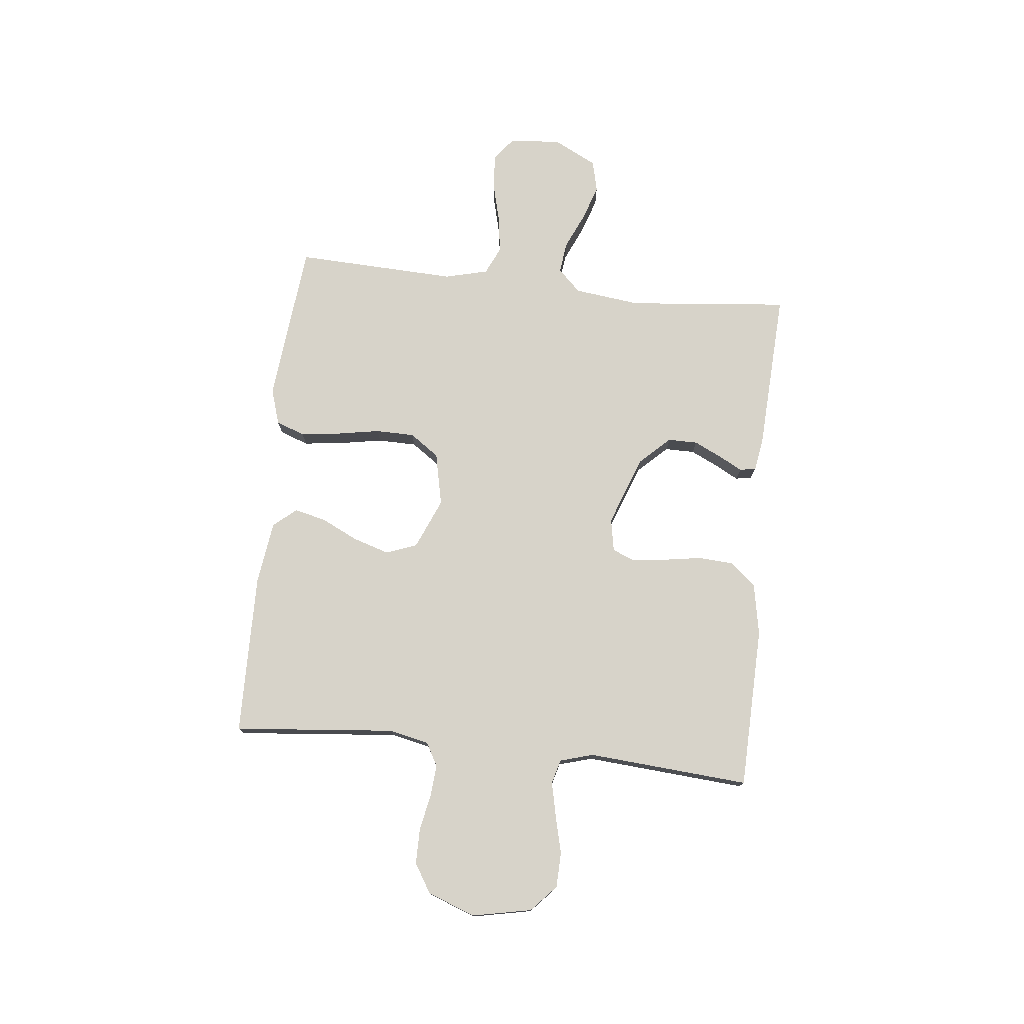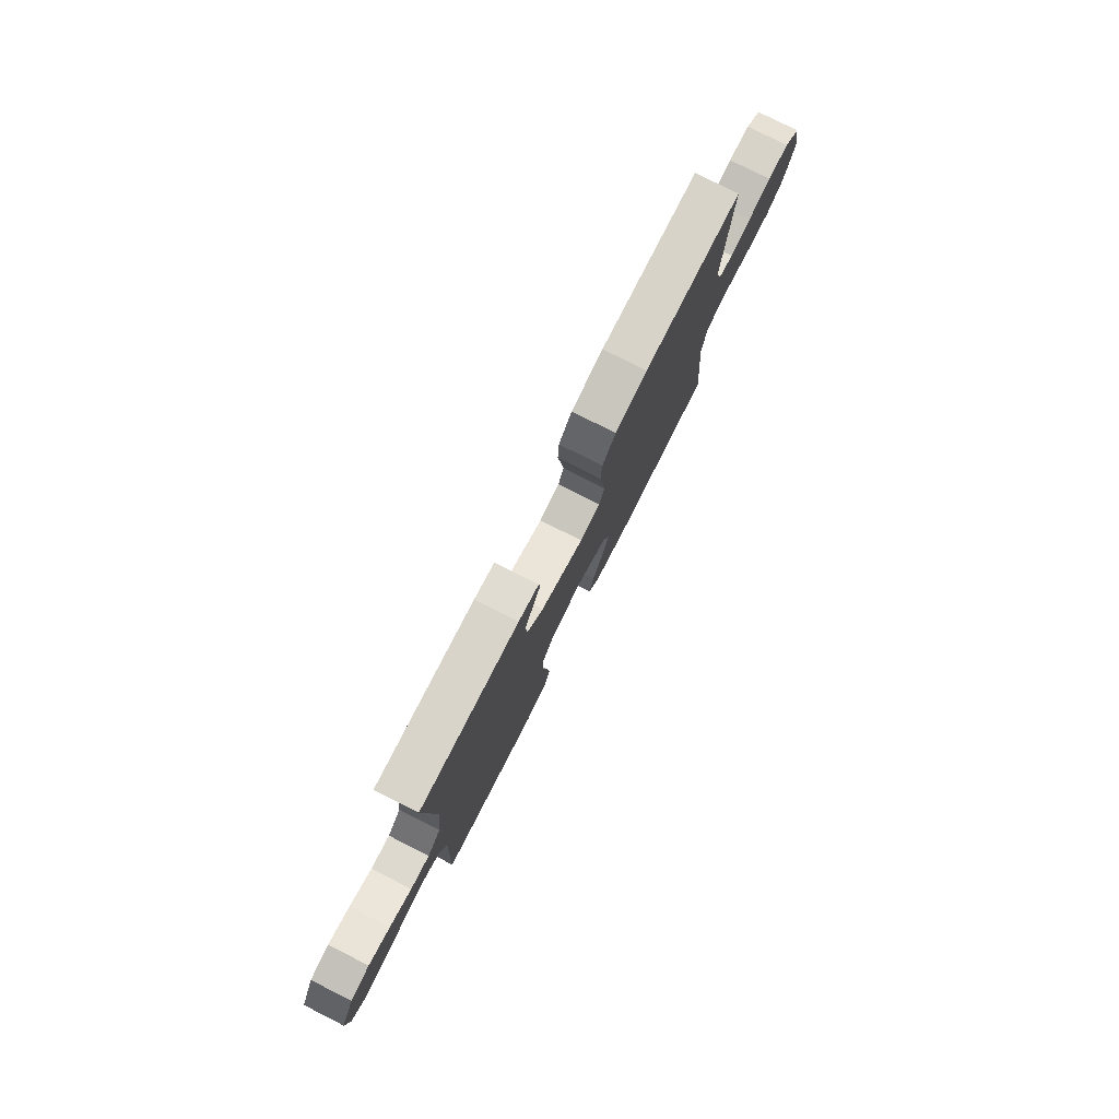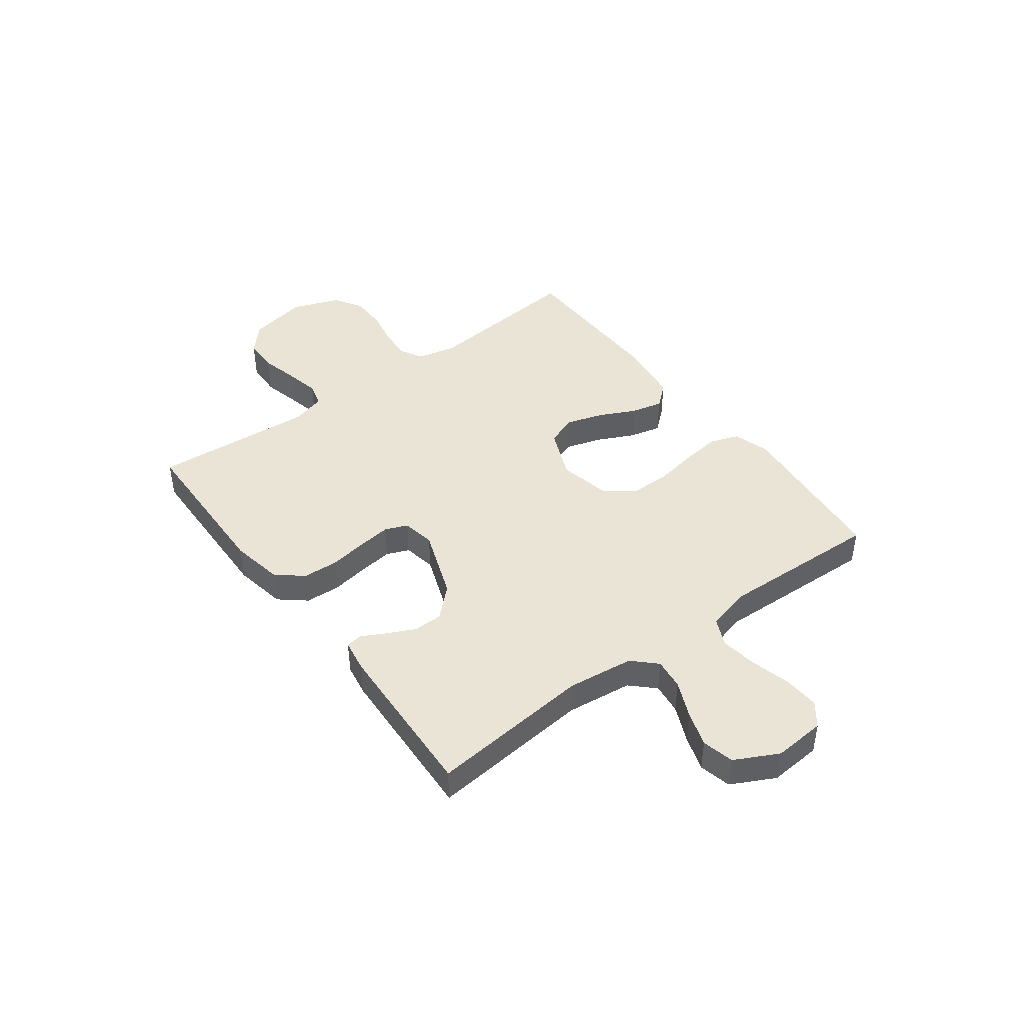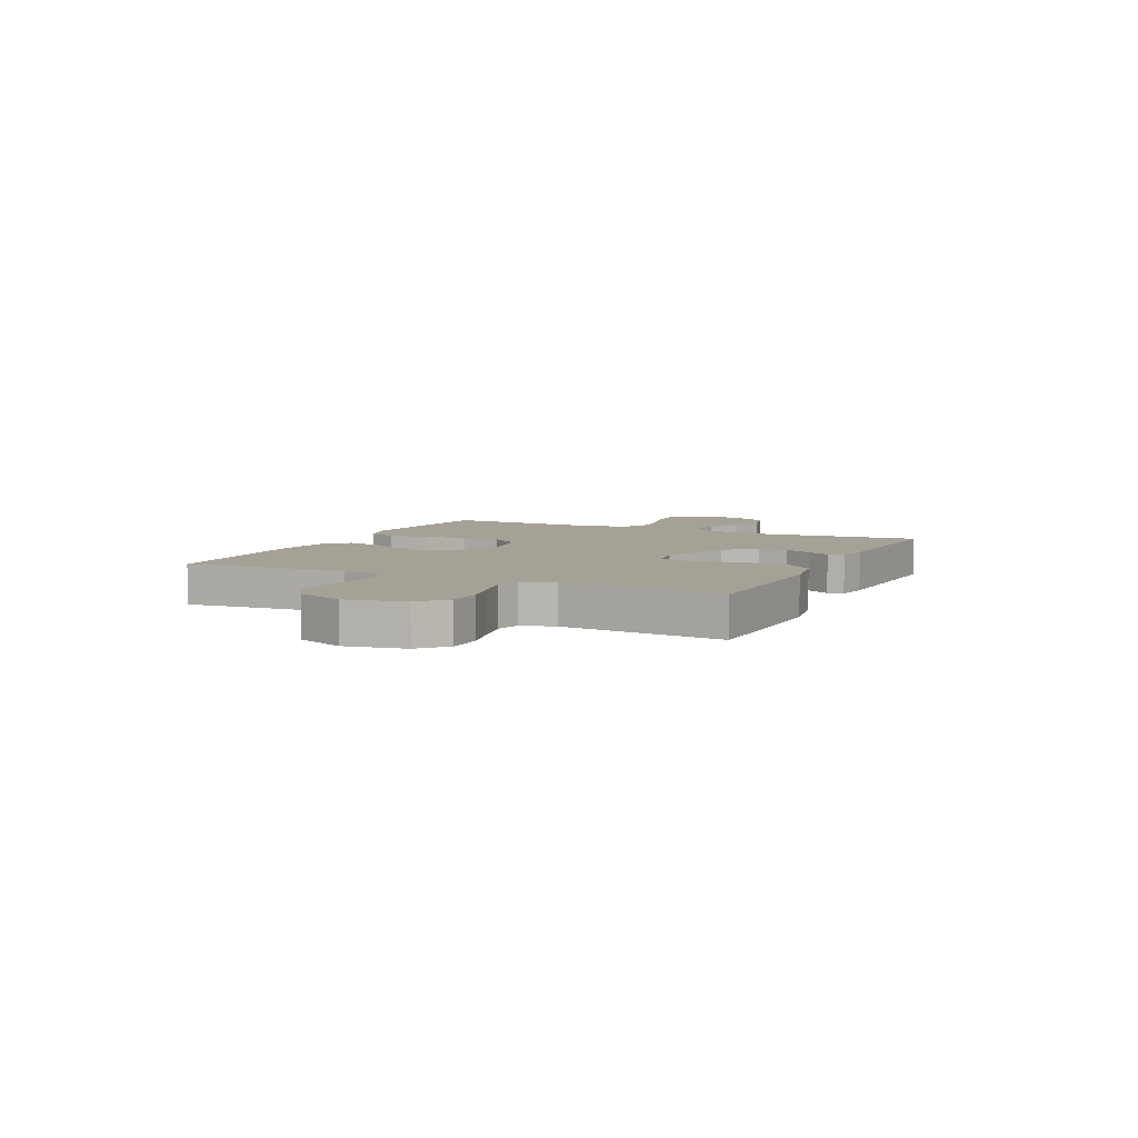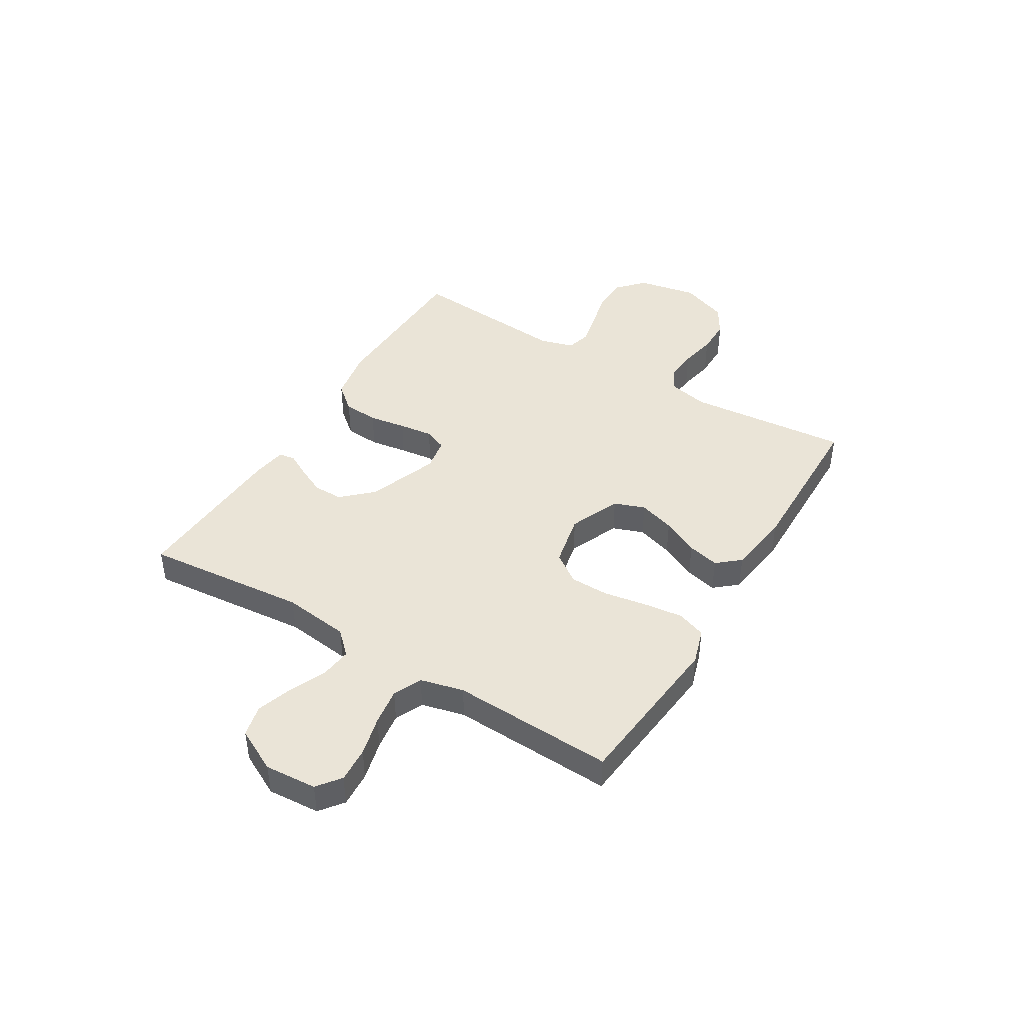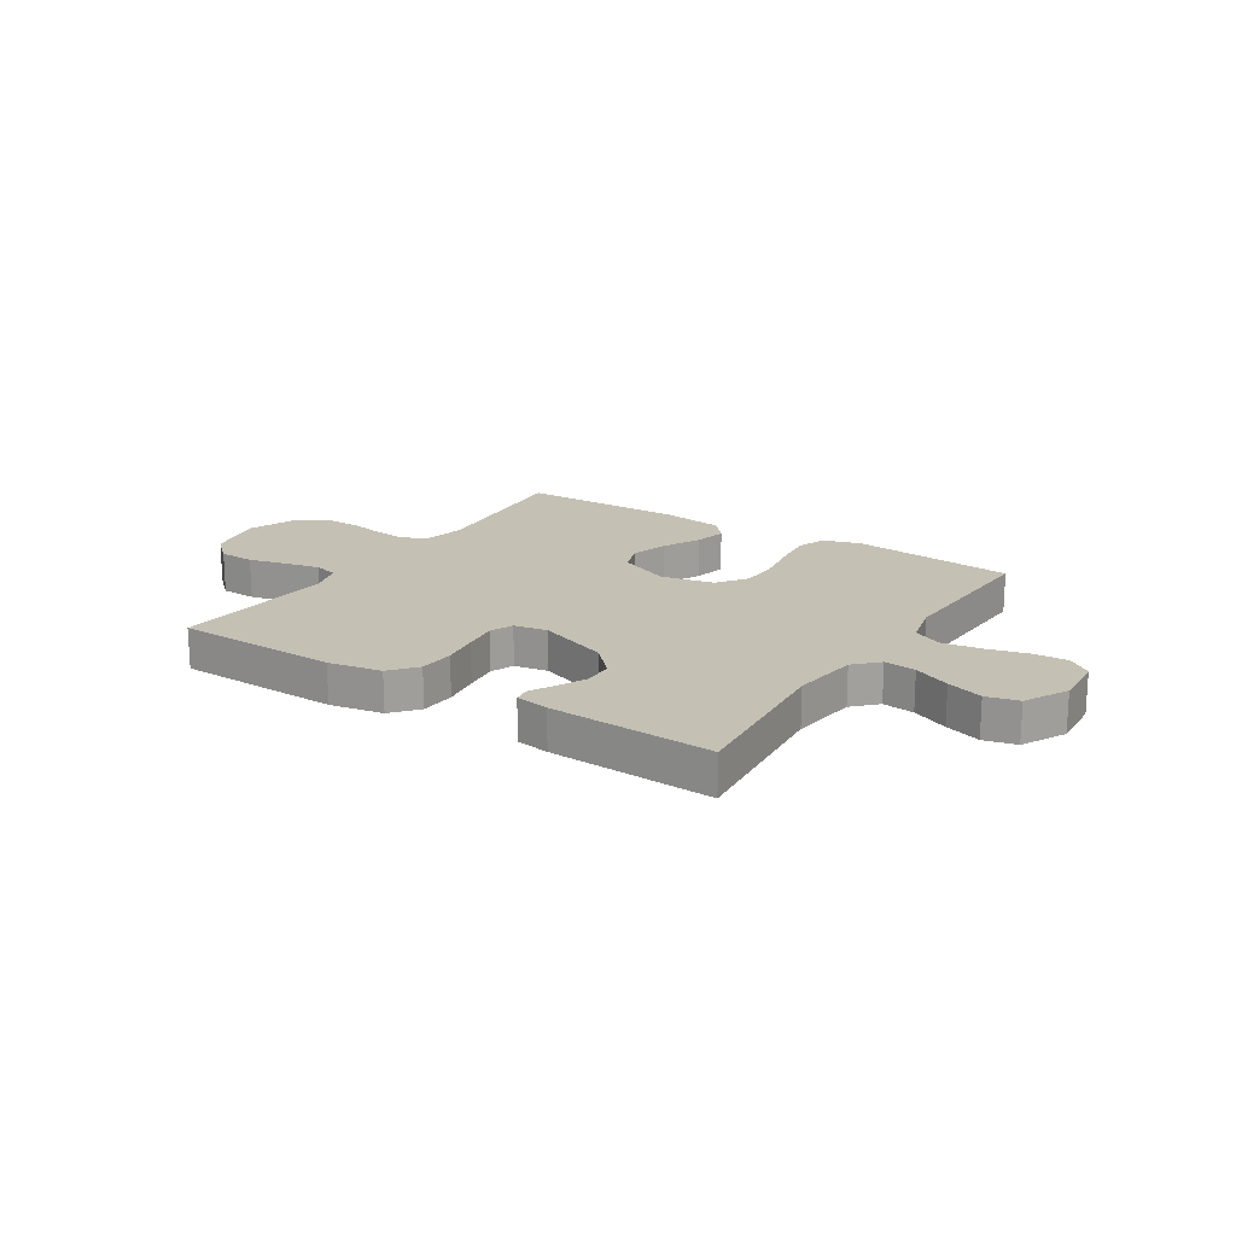
<metadata>
{"format":"obj","ext":"obj","renderer":"f3d","projection":"perspective","resolution":1024,"background":"white","views":[{"elev":76.1,"azim":-83.9,"up":"+Y"},{"elev":78.4,"azim":116.8,"up":"+Z"},{"elev":43.7,"azim":53.2,"up":"+Y"},{"elev":6.2,"azim":-64.4,"up":"+Y"},{"elev":43.6,"azim":121.3,"up":"+Y"},{"elev":18.4,"azim":32.8,"up":"+Y"}]}
</metadata>
<code>
v 0.5 0.07 -0.5
v 0.2 0.07 -0.53
v 0.133 0.07 -0.509
v 0.114 0.07 -0.456
v 0.123 0.07 -0.383
v 0.137 0.07 -0.303
v 0.136 0.07 -0.231
v 0.098 0.07 -0.177
v 0 0.07 -0.156
v -0.094 0.07 -0.196
v -0.115 0.07 -0.253
v -0.094 0.07 -0.32
v -0.061 0.07 -0.388
v -0.047 0.07 -0.447
v -0.083 0.07 -0.489
v -0.2 0.07 -0.505
v -0.5 0.07 -0.5
v -0.472 0.07 -0.2
v -0.488 0.07 -0.127
v -0.531 0.07 -0.103
v -0.59 0.07 -0.108
v -0.657 0.07 -0.121
v -0.722 0.07 -0.121
v -0.776 0.07 -0.088
v -0.809 0.07 0
v -0.787 0.07 0.11
v -0.738 0.07 0.155
v -0.673 0.07 0.157
v -0.604 0.07 0.14
v -0.54 0.07 0.126
v -0.495 0.07 0.138
v -0.477 0.07 0.2
v -0.5 0.07 0.5
v -0.2 0.07 0.508
v -0.103 0.07 0.49
v -0.063 0.07 0.442
v -0.059 0.07 0.377
v -0.07 0.07 0.308
v -0.078 0.07 0.245
v -0.061 0.07 0.203
v 0 0.07 0.192
v 0.13 0.07 0.24
v 0.182 0.07 0.295
v 0.182 0.07 0.35
v 0.157 0.07 0.402
v 0.134 0.07 0.445
v 0.139 0.07 0.475
v 0.2 0.07 0.485
v 0.5 0.07 0.5
v 0.471 0.07 0.2
v 0.486 0.07 0.077
v 0.527 0.07 0.035
v 0.585 0.07 0.042
v 0.652 0.07 0.072
v 0.718 0.07 0.094
v 0.777 0.07 0.08
v 0.818 0.07 0
v 0.811 0.07 -0.096
v 0.768 0.07 -0.129
v 0.703 0.07 -0.125
v 0.629 0.07 -0.106
v 0.56 0.07 -0.096
v 0.508 0.07 -0.12
v 0.488 0.07 -0.2
v 0.5 0 -0.5
v 0.2 0 -0.53
v 0.133 0 -0.509
v 0.114 0 -0.456
v 0.123 0 -0.383
v 0.137 0 -0.303
v 0.136 0 -0.231
v 0.098 0 -0.177
v 0 0 -0.156
v -0.094 0 -0.196
v -0.115 0 -0.253
v -0.094 0 -0.32
v -0.061 0 -0.388
v -0.047 0 -0.447
v -0.083 0 -0.489
v -0.2 0 -0.505
v -0.5 0 -0.5
v -0.472 0 -0.2
v -0.488 0 -0.127
v -0.531 0 -0.103
v -0.59 0 -0.108
v -0.657 0 -0.121
v -0.722 0 -0.121
v -0.776 0 -0.088
v -0.809 0 0
v -0.787 0 0.11
v -0.738 0 0.155
v -0.673 0 0.157
v -0.604 0 0.14
v -0.54 0 0.126
v -0.495 0 0.138
v -0.477 0 0.2
v -0.5 0 0.5
v -0.2 0 0.508
v -0.103 0 0.49
v -0.063 0 0.442
v -0.059 0 0.377
v -0.07 0 0.308
v -0.078 0 0.245
v -0.061 0 0.203
v 0 0 0.192
v 0.13 0 0.24
v 0.182 0 0.295
v 0.182 0 0.35
v 0.157 0 0.402
v 0.134 0 0.445
v 0.139 0 0.475
v 0.2 0 0.485
v 0.5 0 0.5
v 0.471 0 0.2
v 0.486 0 0.077
v 0.527 0 0.035
v 0.585 0 0.042
v 0.652 0 0.072
v 0.718 0 0.094
v 0.777 0 0.08
v 0.818 0 0
v 0.811 0 -0.096
v 0.768 0 -0.129
v 0.703 0 -0.125
v 0.629 0 -0.106
v 0.56 0 -0.096
v 0.508 0 -0.12
v 0.488 0 -0.2
f 58 59 60 61
f 58 61 62
f 57 58 62
f 56 57 62
f 53 54 55 56
f 53 56 62 63
f 47 48 49 50
f 45 46 47 50
f 44 45 50 51
f 43 44 51 52
f 35 36 37 38
f 35 38 39
f 32 33 34 35
f 31 32 35 39
f 30 31 39 40
f 26 27 28 29
f 26 29 30
f 25 26 30
f 21 22 23 24
f 20 21 24 25
f 15 16 17 18
f 15 18 19
f 12 13 14 15
f 11 12 15 19
f 10 11 19 20
f 3 4 5 6
f 1 2 3 6
f 64 1 6 7
f 63 64 7 8
f 52 53 63 8
f 42 43 52 8
f 41 42 8 9
f 25 30 40 41
f 20 25 41
f 9 10 20 41
f 125 124 123 122
f 126 125 122
f 126 122 121
f 126 121 120
f 120 119 118 117
f 127 126 120 117
f 114 113 112 111
f 114 111 110 109
f 115 114 109 108
f 116 115 108 107
f 102 101 100 99
f 103 102 99
f 99 98 97 96
f 103 99 96 95
f 104 103 95 94
f 93 92 91 90
f 94 93 90
f 94 90 89
f 88 87 86 85
f 89 88 85 84
f 82 81 80 79
f 83 82 79
f 79 78 77 76
f 83 79 76 75
f 84 83 75 74
f 70 69 68 67
f 70 67 66 65
f 71 70 65 128
f 72 71 128 127
f 72 127 117 116
f 72 116 107 106
f 73 72 106 105
f 105 104 94 89
f 105 89 84
f 105 84 74 73
f 1 65 66 2
f 2 66 67 3
f 3 67 68 4
f 4 68 69 5
f 5 69 70 6
f 6 70 71 7
f 7 71 72 8
f 8 72 73 9
f 9 73 74 10
f 10 74 75 11
f 11 75 76 12
f 12 76 77 13
f 13 77 78 14
f 14 78 79 15
f 15 79 80 16
f 16 80 81 17
f 17 81 82 18
f 18 82 83 19
f 19 83 84 20
f 20 84 85 21
f 21 85 86 22
f 22 86 87 23
f 23 87 88 24
f 24 88 89 25
f 25 89 90 26
f 26 90 91 27
f 27 91 92 28
f 28 92 93 29
f 29 93 94 30
f 30 94 95 31
f 31 95 96 32
f 32 96 97 33
f 33 97 98 34
f 34 98 99 35
f 35 99 100 36
f 36 100 101 37
f 37 101 102 38
f 38 102 103 39
f 39 103 104 40
f 40 104 105 41
f 41 105 106 42
f 42 106 107 43
f 43 107 108 44
f 44 108 109 45
f 45 109 110 46
f 46 110 111 47
f 47 111 112 48
f 48 112 113 49
f 49 113 114 50
f 50 114 115 51
f 51 115 116 52
f 52 116 117 53
f 53 117 118 54
f 54 118 119 55
f 55 119 120 56
f 56 120 121 57
f 57 121 122 58
f 58 122 123 59
f 59 123 124 60
f 60 124 125 61
f 61 125 126 62
f 62 126 127 63
f 63 127 128 64
f 64 128 65 1

</code>
